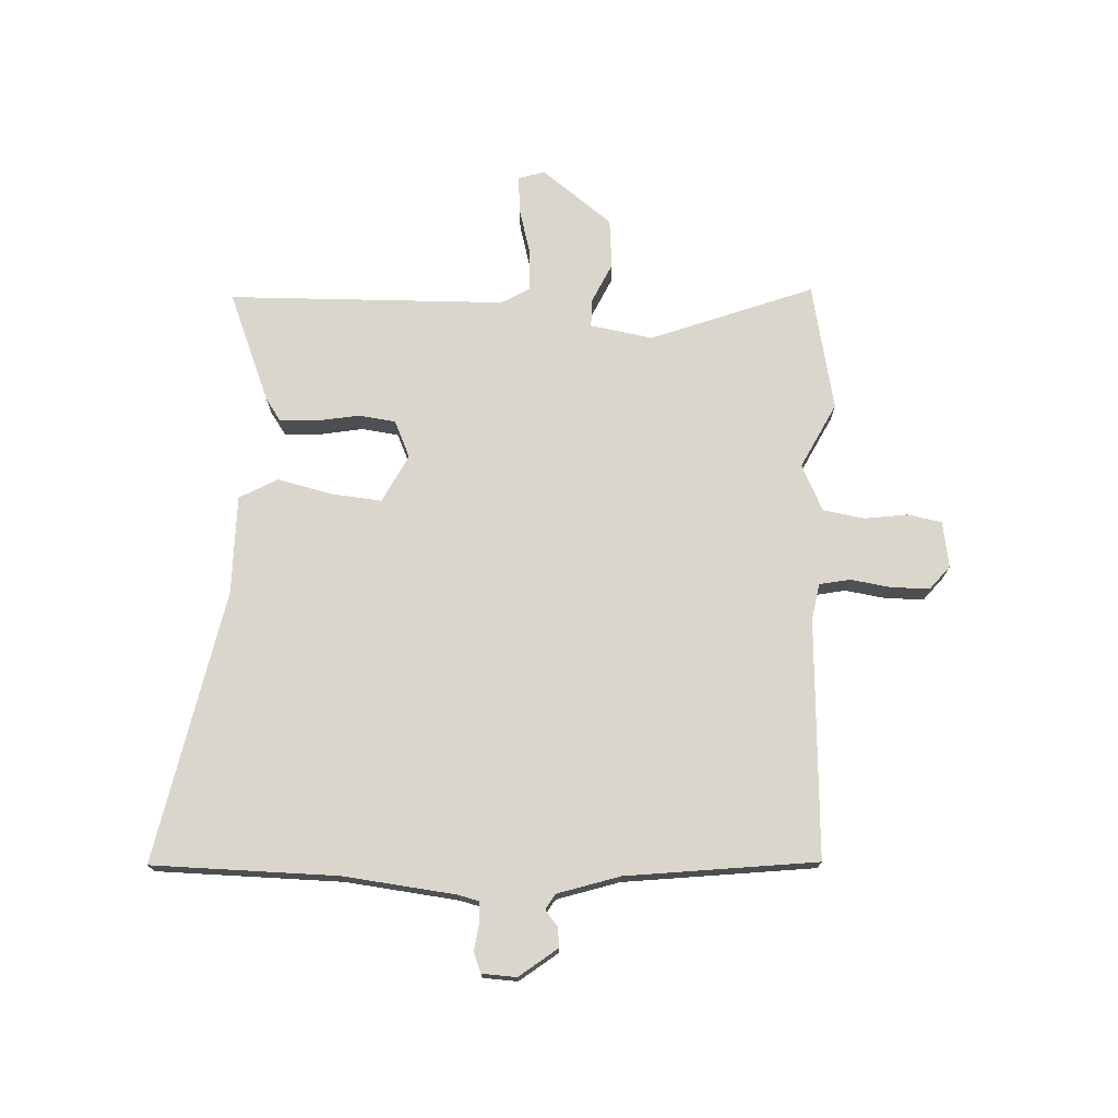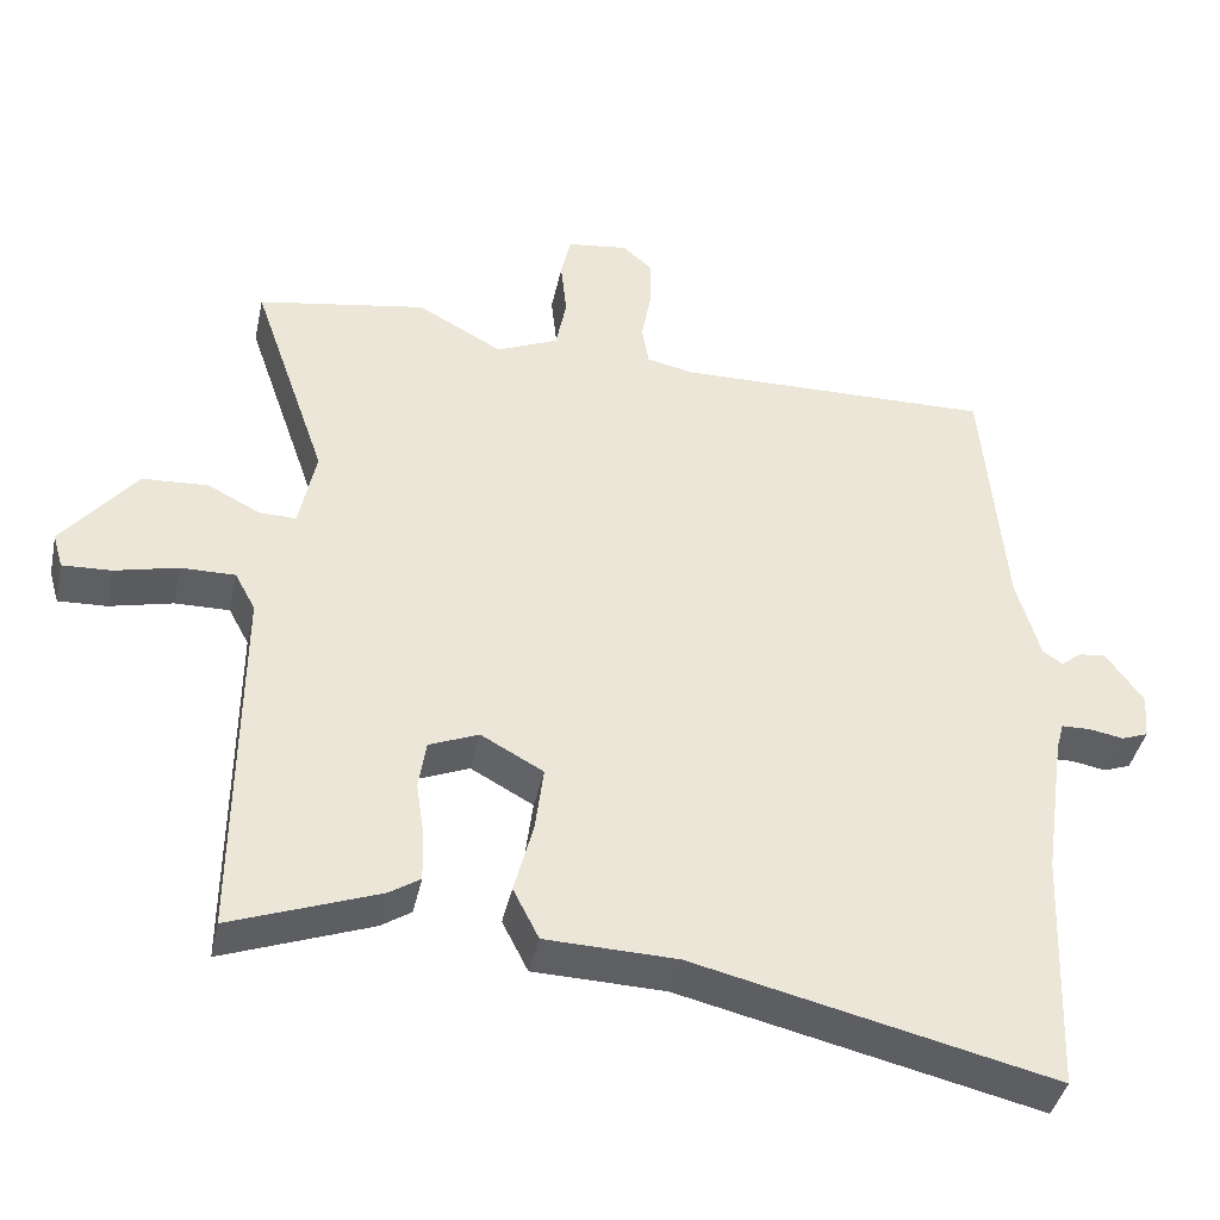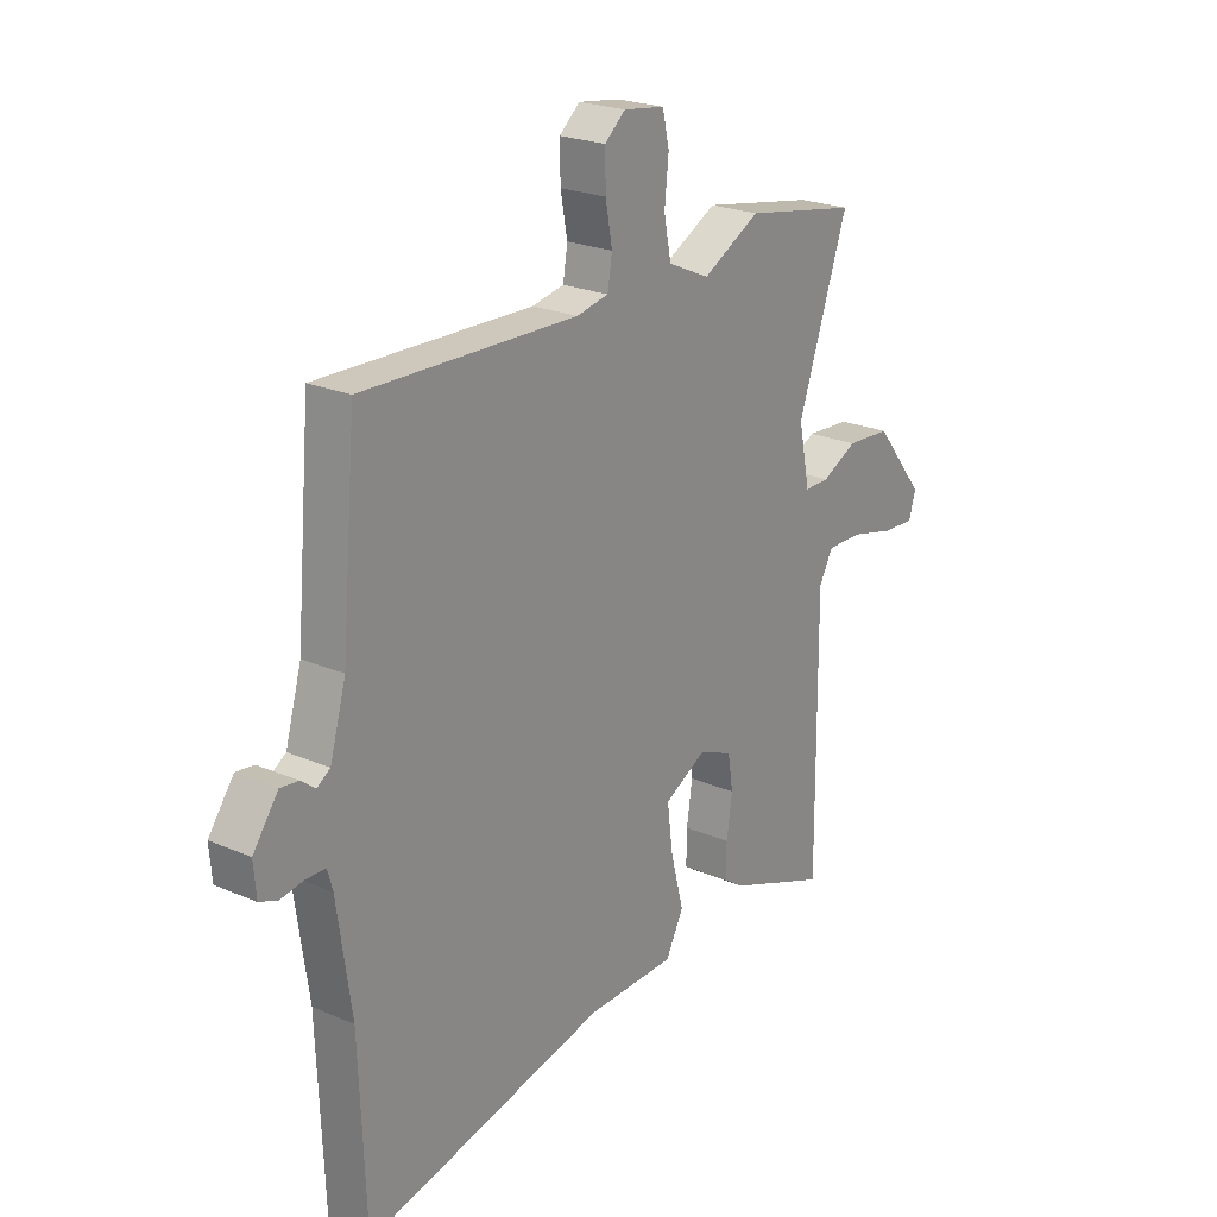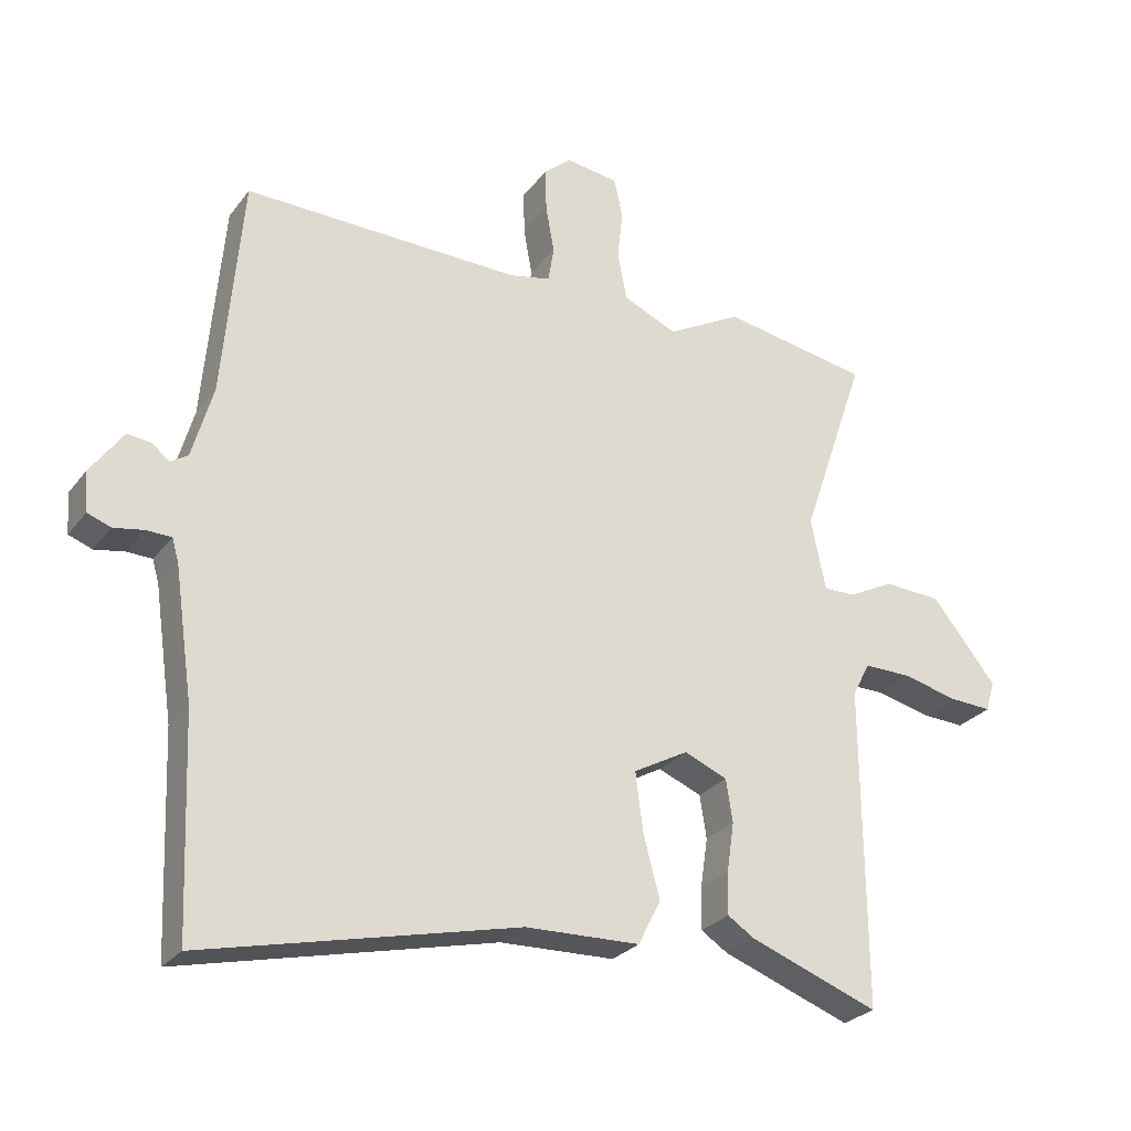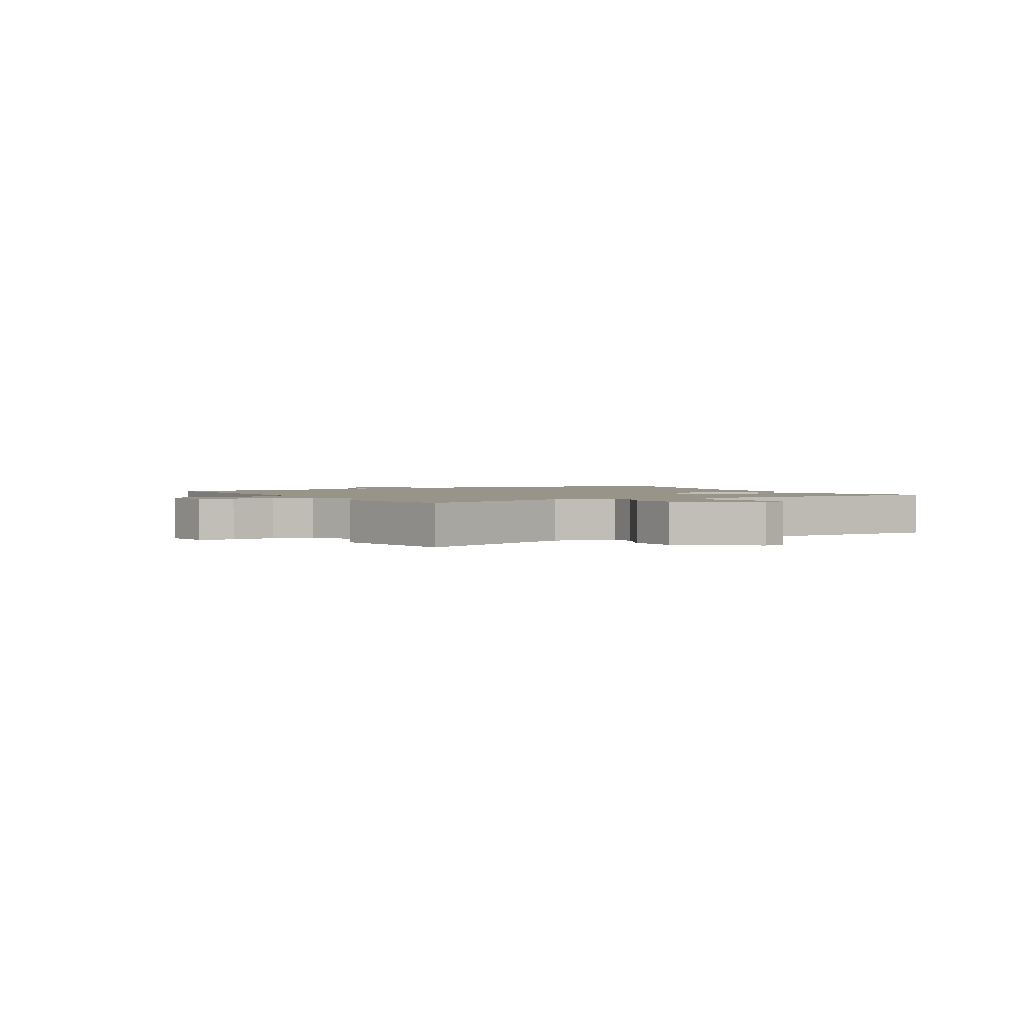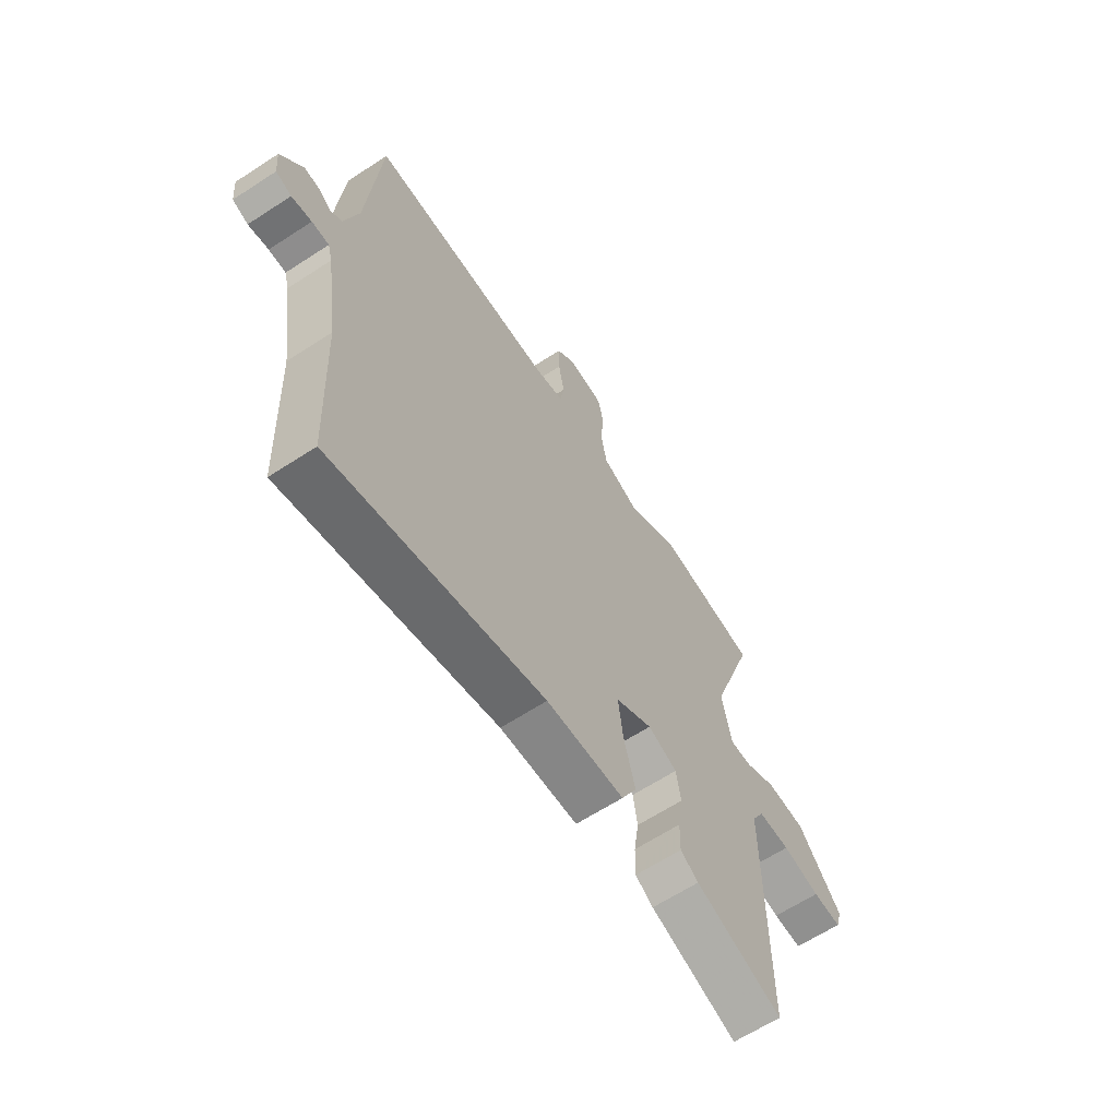
<metadata>
{"format":"obj","ext":"obj","renderer":"f3d","projection":"perspective","resolution":1024,"background":"white","views":[{"elev":73.5,"azim":-89.1,"up":"+Y"},{"elev":-40.9,"azim":167.9,"up":"+Z"},{"elev":22.6,"azim":-53.2,"up":"+Z"},{"elev":-26.9,"azim":-29.0,"up":"+Z"},{"elev":1.8,"azim":58.9,"up":"+Y"},{"elev":-63.5,"azim":-56.6,"up":"+Z"}]}
</metadata>
<code>
v 0.334 0.07 0.529
v 0.556 0.07 0.49
v 0.458 0.07 0.205
v 0.48 0.07 0.097
v 0.528 0.07 0.098
v 0.597 0.07 0.133
v 0.683 0.07 0.128
v 0.78 0.07 0.008
v 0.767 0.07 -0.038
v 0.703 0.07 -0.035
v 0.62 0.07 -0.015
v 0.549 0.07 -0.014
v 0.522 0.07 -0.064
v 0.525 0.07 -0.546
v 0.331 0.07 -0.474
v 0.291 0.07 -0.448
v 0.292 0.07 -0.385
v 0.303 0.07 -0.31
v 0.293 0.07 -0.246
v 0.228 0.07 -0.219
v 0.146 0.07 -0.264
v 0.157 0.07 -0.351
v 0.182 0.07 -0.446
v 0.148 0.07 -0.513
v -0.024 0.07 -0.518
v -0.495 0.07 -0.628
v -0.508 0.07 -0.306
v -0.536 0.07 -0.112
v -0.546 0.07 -0.076
v -0.584 0.07 -0.075
v -0.629 0.07 -0.083
v -0.664 0.07 -0.07
v -0.669 0.07 -0.01
v -0.62 0.07 0.058
v -0.585 0.07 0.054
v -0.558 0.07 0.033
v -0.532 0.07 0.05
v -0.501 0.07 0.159
v -0.472 0.07 0.491
v -0.055 0.07 0.482
v 0.007 0.07 0.495
v 0.016 0.07 0.549
v 0.003 0.07 0.62
v 0.002 0.07 0.686
v 0.042 0.07 0.721
v 0.122 0.07 0.71
v 0.135 0.07 0.652
v 0.127 0.07 0.575
v 0.141 0.07 0.504
v 0.222 0.07 0.468
v 0.334 0 0.529
v 0.556 0 0.49
v 0.458 0 0.205
v 0.48 0 0.097
v 0.528 0 0.098
v 0.597 0 0.133
v 0.683 0 0.128
v 0.78 0 0.008
v 0.767 0 -0.038
v 0.703 0 -0.035
v 0.62 0 -0.015
v 0.549 0 -0.014
v 0.522 0 -0.064
v 0.525 0 -0.546
v 0.331 0 -0.474
v 0.291 0 -0.448
v 0.292 0 -0.385
v 0.303 0 -0.31
v 0.293 0 -0.246
v 0.228 0 -0.219
v 0.146 0 -0.264
v 0.157 0 -0.351
v 0.182 0 -0.446
v 0.148 0 -0.513
v -0.024 0 -0.518
v -0.495 0 -0.628
v -0.508 0 -0.306
v -0.536 0 -0.112
v -0.546 0 -0.076
v -0.584 0 -0.075
v -0.629 0 -0.083
v -0.664 0 -0.07
v -0.669 0 -0.01
v -0.62 0 0.058
v -0.585 0 0.054
v -0.558 0 0.033
v -0.532 0 0.05
v -0.501 0 0.159
v -0.472 0 0.491
v -0.055 0 0.482
v 0.007 0 0.495
v 0.016 0 0.549
v 0.003 0 0.62
v 0.002 0 0.686
v 0.042 0 0.721
v 0.122 0 0.71
v 0.135 0 0.652
v 0.127 0 0.575
v 0.141 0 0.504
v 0.222 0 0.468
f 45 46 47 48
f 45 48 49
f 42 43 44 45
f 42 45 49
f 41 42 49 50
f 38 39 40
f 37 38 40 41
f 33 34 35 36
f 31 32 33 36
f 30 31 36 37
f 29 30 37 41
f 25 26 27
f 25 27 28
f 22 23 24 25
f 21 22 25 28
f 20 21 28 29
f 15 16 17 18
f 13 14 15 18
f 12 13 18 19
f 8 9 10 11
f 8 11 12
f 5 6 7 8
f 4 5 8 12
f 50 1 2 3
f 50 3 4
f 20 29 41 50
f 19 20 50
f 4 12 19 50
f 98 97 96 95
f 99 98 95
f 95 94 93 92
f 99 95 92
f 100 99 92 91
f 90 89 88
f 91 90 88 87
f 86 85 84 83
f 86 83 82 81
f 87 86 81 80
f 91 87 80 79
f 77 76 75
f 78 77 75
f 75 74 73 72
f 78 75 72 71
f 79 78 71 70
f 68 67 66 65
f 68 65 64 63
f 69 68 63 62
f 61 60 59 58
f 62 61 58
f 58 57 56 55
f 62 58 55 54
f 53 52 51 100
f 54 53 100
f 100 91 79 70
f 100 70 69
f 100 69 62 54
f 1 51 52 2
f 2 52 53 3
f 3 53 54 4
f 4 54 55 5
f 5 55 56 6
f 6 56 57 7
f 7 57 58 8
f 8 58 59 9
f 9 59 60 10
f 10 60 61 11
f 11 61 62 12
f 12 62 63 13
f 13 63 64 14
f 14 64 65 15
f 15 65 66 16
f 16 66 67 17
f 17 67 68 18
f 18 68 69 19
f 19 69 70 20
f 20 70 71 21
f 21 71 72 22
f 22 72 73 23
f 23 73 74 24
f 24 74 75 25
f 25 75 76 26
f 26 76 77 27
f 27 77 78 28
f 28 78 79 29
f 29 79 80 30
f 30 80 81 31
f 31 81 82 32
f 32 82 83 33
f 33 83 84 34
f 34 84 85 35
f 35 85 86 36
f 36 86 87 37
f 37 87 88 38
f 38 88 89 39
f 39 89 90 40
f 40 90 91 41
f 41 91 92 42
f 42 92 93 43
f 43 93 94 44
f 44 94 95 45
f 45 95 96 46
f 46 96 97 47
f 47 97 98 48
f 48 98 99 49
f 49 99 100 50
f 50 100 51 1

</code>
